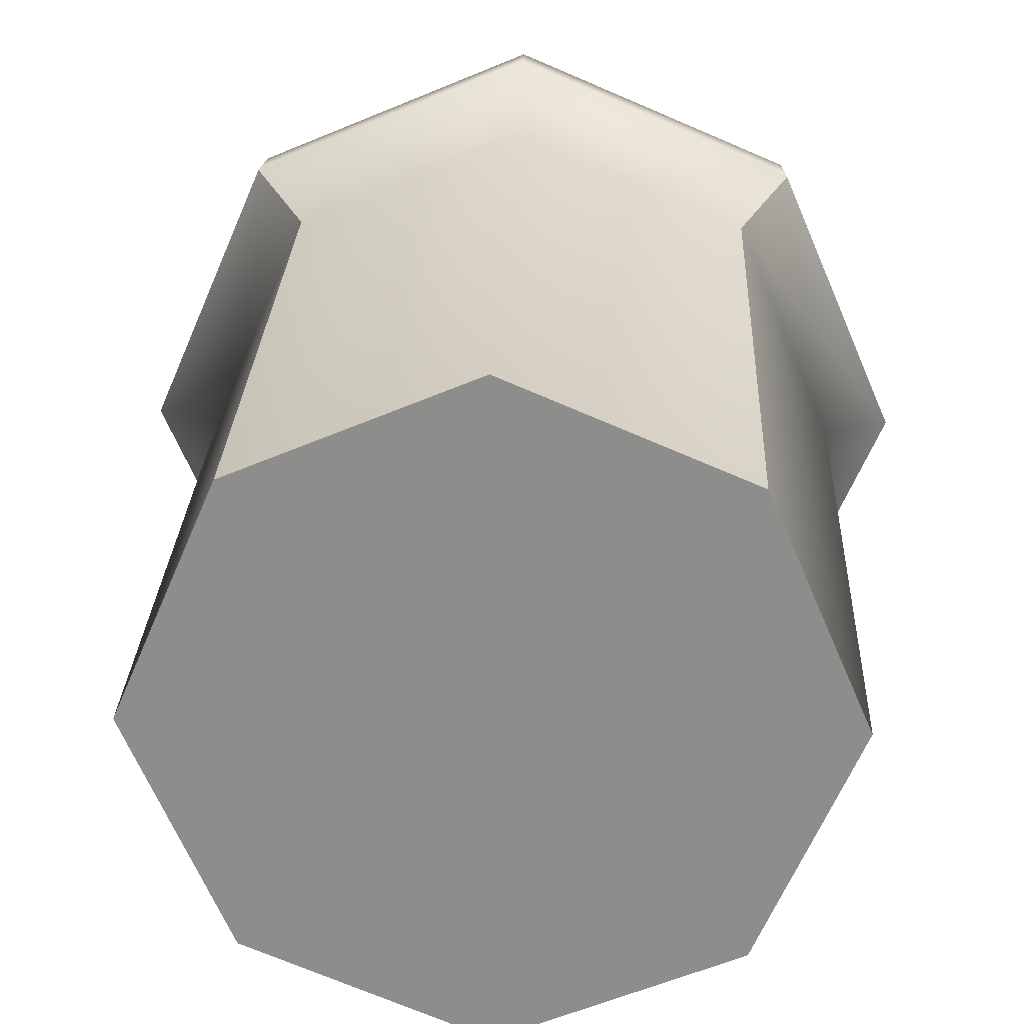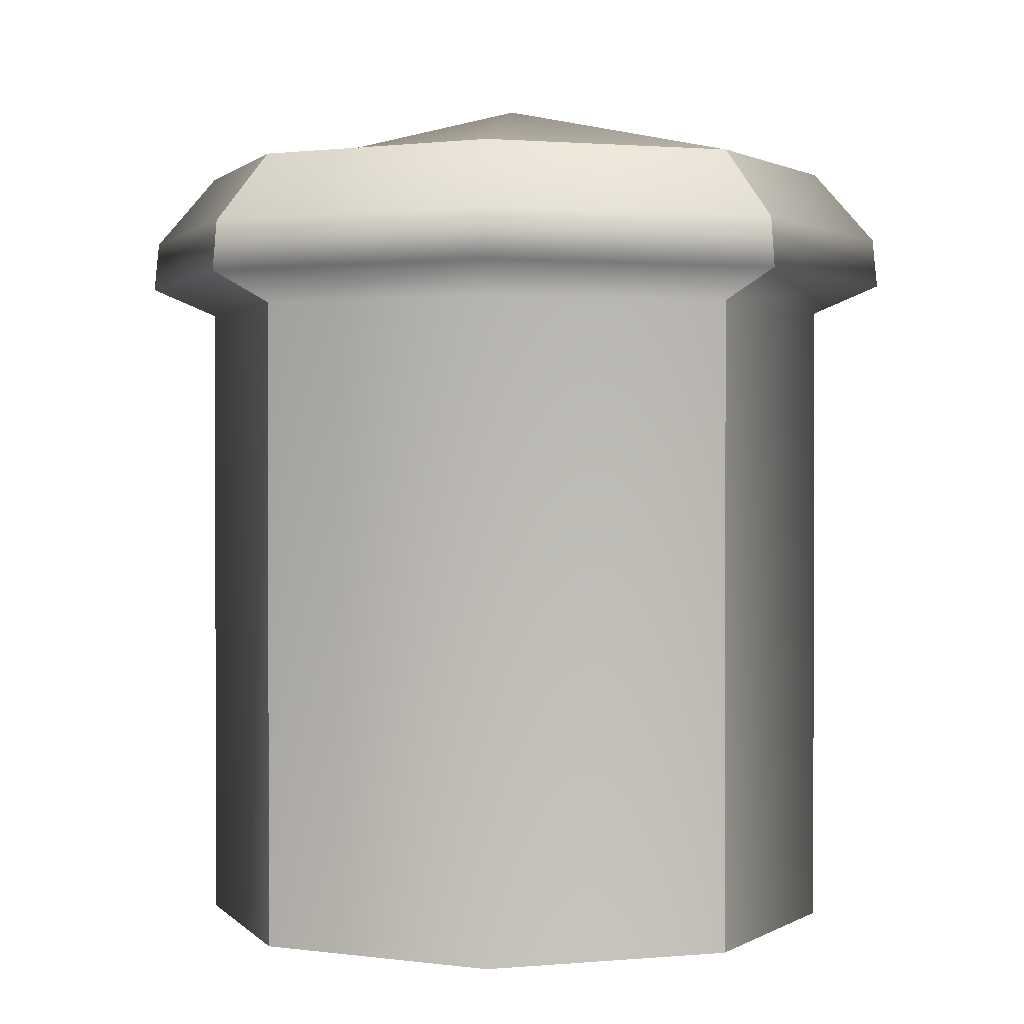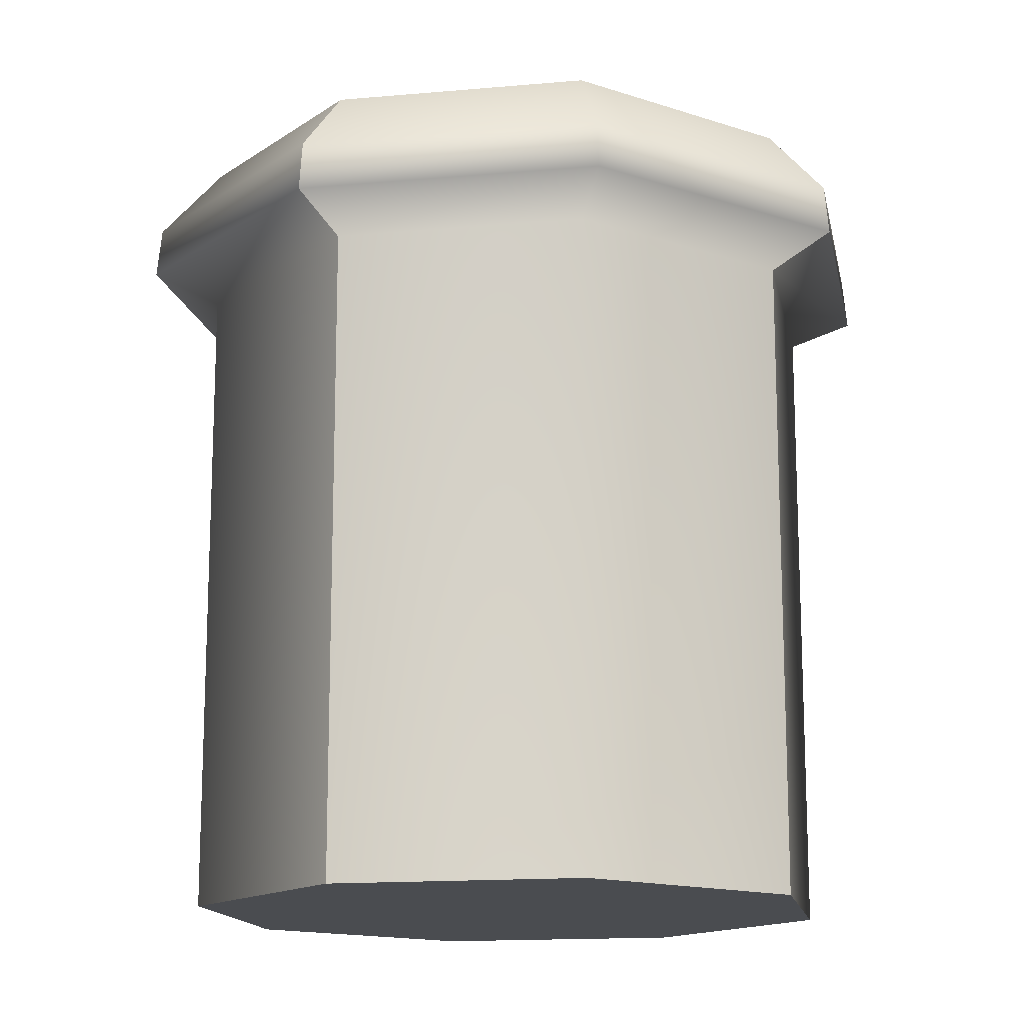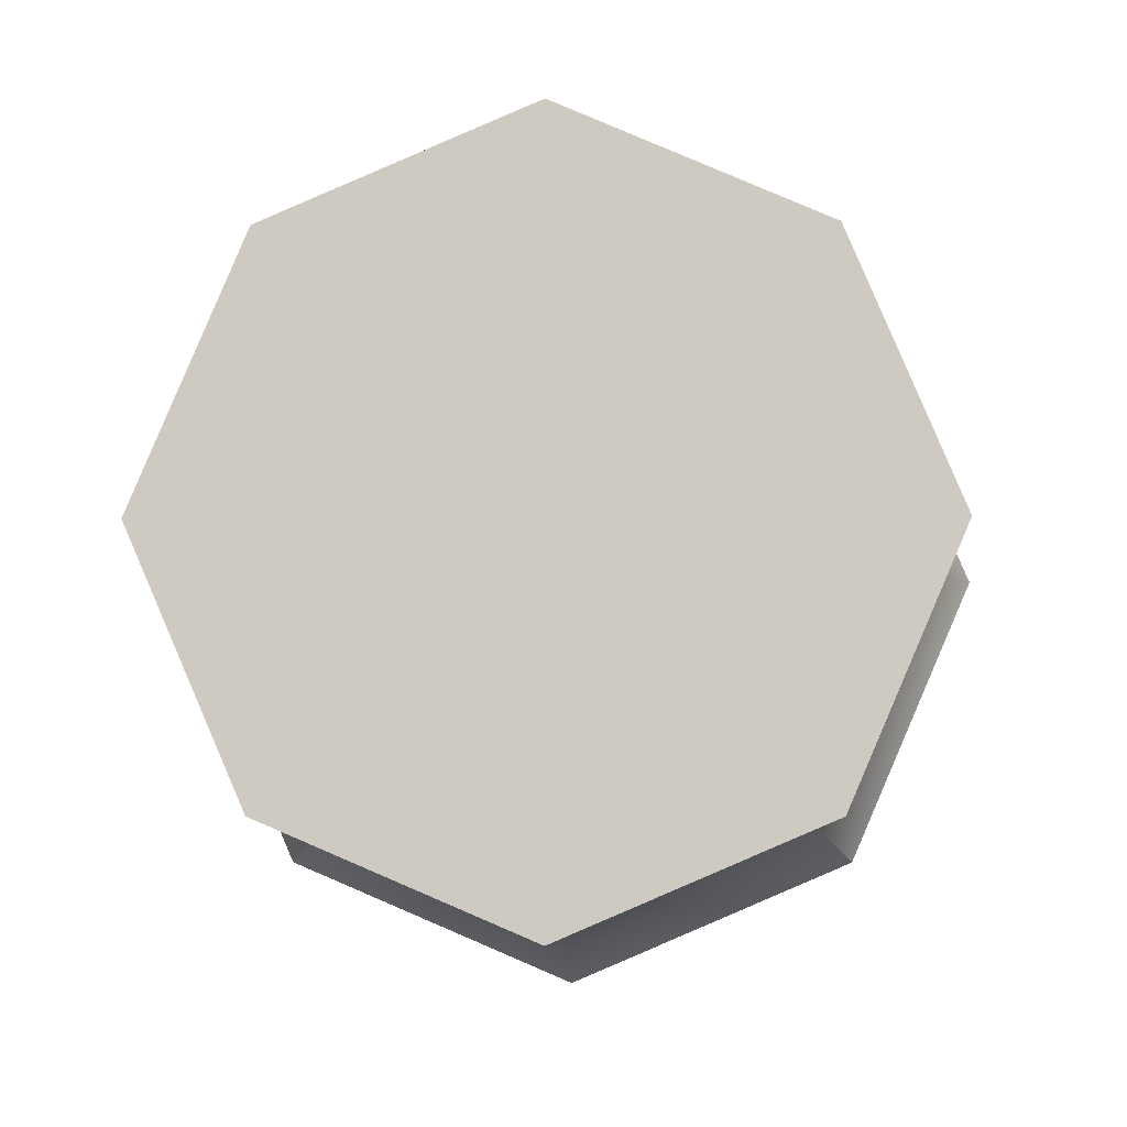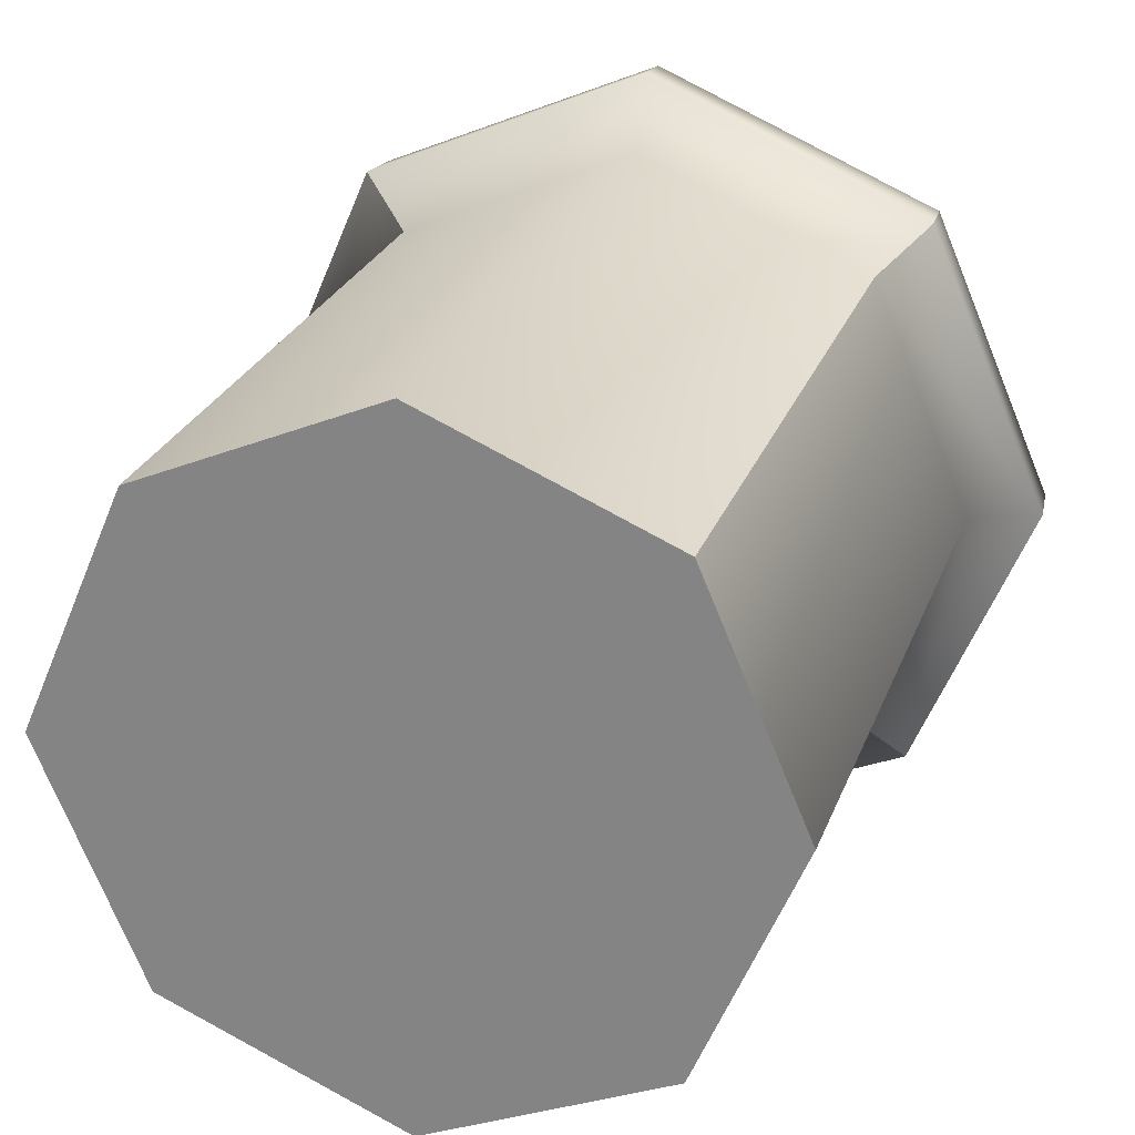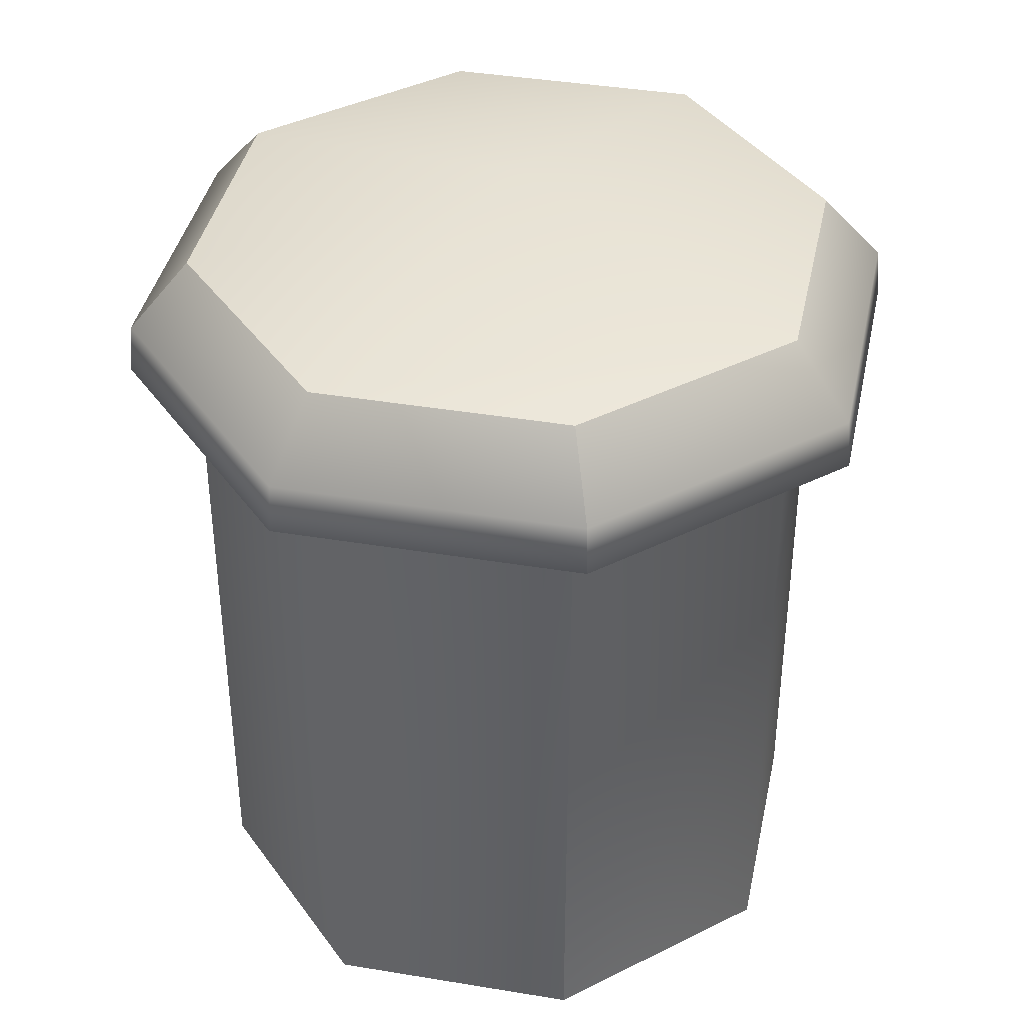
<metadata>
{"format":"obj","ext":"obj","renderer":"f3d","projection":"perspective","resolution":1024,"background":"white","views":[{"elev":25.2,"azim":2.4,"up":"+Z"},{"elev":1.1,"azim":-85.8,"up":"+Y"},{"elev":-14.9,"azim":-102.3,"up":"+Y"},{"elev":-4.7,"azim":1.9,"up":"+Z"},{"elev":24.6,"azim":16.9,"up":"+Z"},{"elev":39.5,"azim":-145.1,"up":"+Y"}]}
</metadata>
<code>
g default
v 3.137 0.05305 0.4204
v 3.557 0.05305 0.6005
v 3.977 0.05305 0.4204
v 3.137 1.244 0.4204
v 3.557 1.244 0.6005
v 3.977 1.244 0.4204
v 3.137 1.517 0.4204
v 3.557 1.517 0.6005
v 3.977 1.517 0.4204
v 2.957 1.517 0
v 3.557 1.647 0
v 4.158 1.517 0
v 3.137 1.517 -0.4204
v 3.557 1.517 -0.6005
v 3.977 1.517 -0.4204
v 3.137 1.244 -0.4204
v 3.557 1.244 -0.6005
v 3.977 1.244 -0.4204
v 3.137 0.05305 -0.4204
v 3.557 0.05305 -0.6005
v 3.977 0.05305 -0.4204
v 2.957 0.05305 0
v 3.557 0.05305 0
v 4.158 0.05305 0
v 4.158 1.244 0
v 2.957 1.244 0
v 2.834 1.297 0
v 3.051 1.297 -0.5063
v 3.557 1.297 -0.7232
v 4.063 1.297 -0.5063
v 4.28 1.297 0
v 4.063 1.297 0.5063
v 3.557 1.297 0.7232
v 3.051 1.297 0.5063
v 2.843 1.388 0
v 3.057 1.388 -0.4999
v 3.557 1.388 -0.7141
v 4.057 1.388 -0.4999
v 4.271 1.388 0
v 4.057 1.388 0.4999
v 3.557 1.388 0.7141
v 3.057 1.388 0.4999
g pCube1
f 1 2 5 4
f 2 3 6 5
f 4 5 33 34
f 5 6 32 33
f 7 8 11 10
f 8 9 12 11
f 10 11 14 13
f 11 12 15 14
f 28 29 17 16
f 29 30 18 17
f 16 17 20 19
f 17 18 21 20
f 19 20 23 22
f 20 21 24 23
f 22 23 2 1
f 23 24 3 2
f 24 21 18 25
f 3 24 25 6
f 25 18 30 31
f 6 25 31 32
f 19 22 26 16
f 22 1 4 26
f 16 26 27 28
f 26 4 34 27
f 28 27 35 36
f 36 37 29 28
f 37 38 30 29
f 31 30 38 39
f 32 31 39 40
f 33 32 40 41
f 34 33 41 42
f 27 34 42 35
f 36 35 10 13
f 13 14 37 36
f 14 15 38 37
f 39 38 15 12
f 40 39 12 9
f 41 40 9 8
f 42 41 8 7
f 35 42 7 10

</code>
